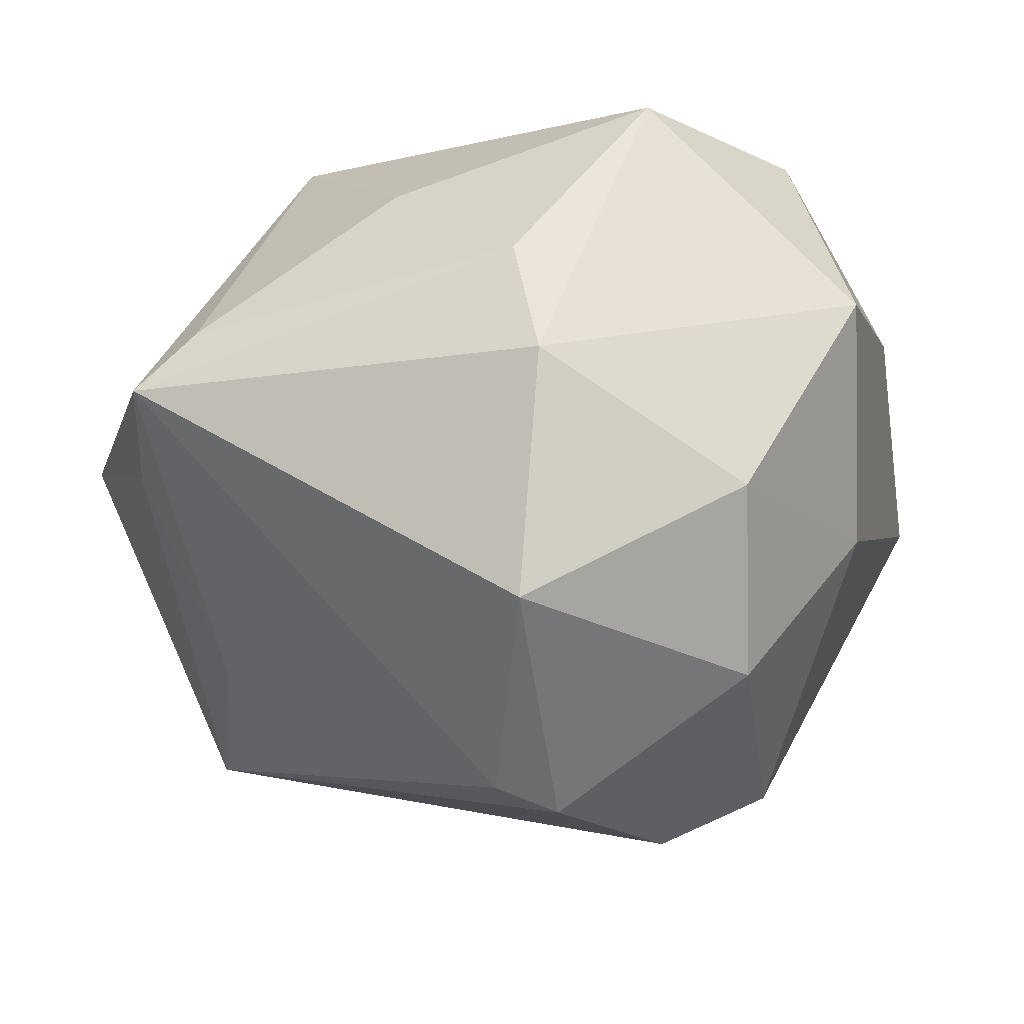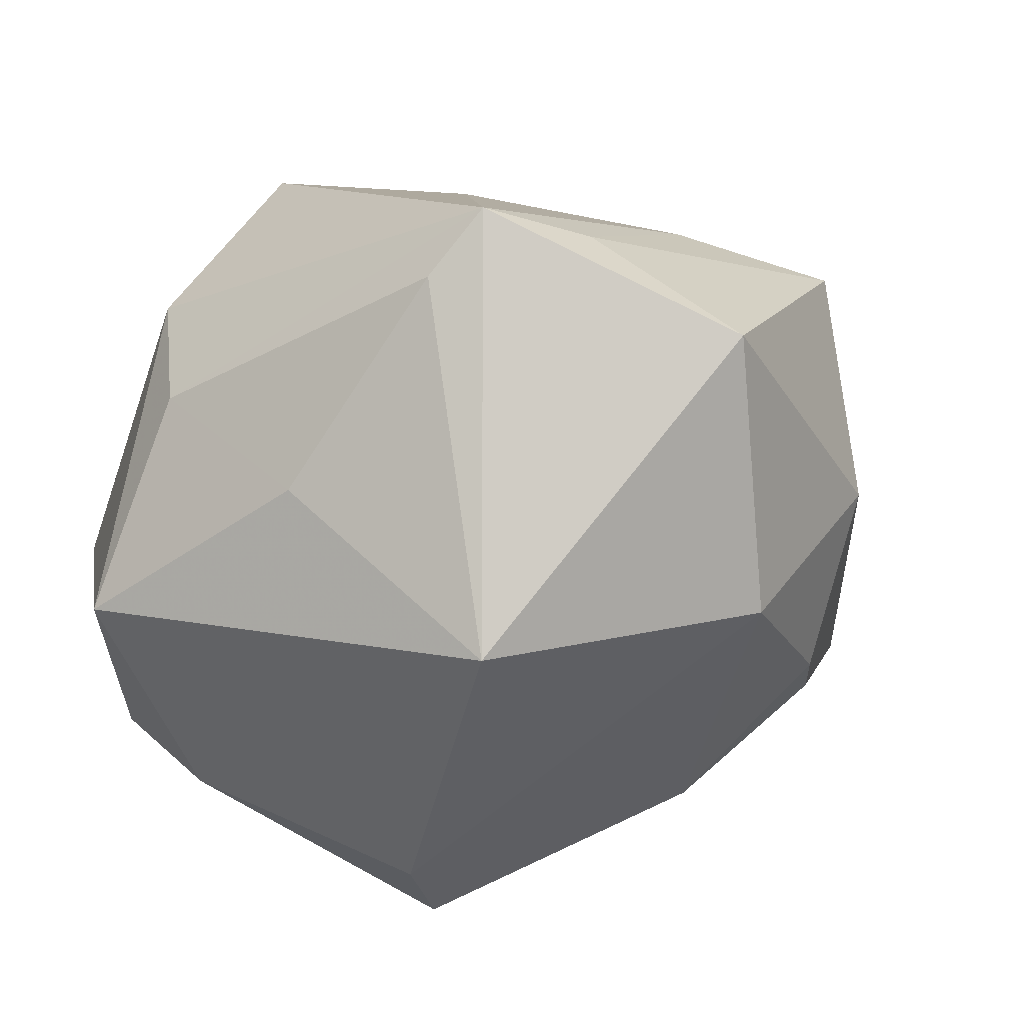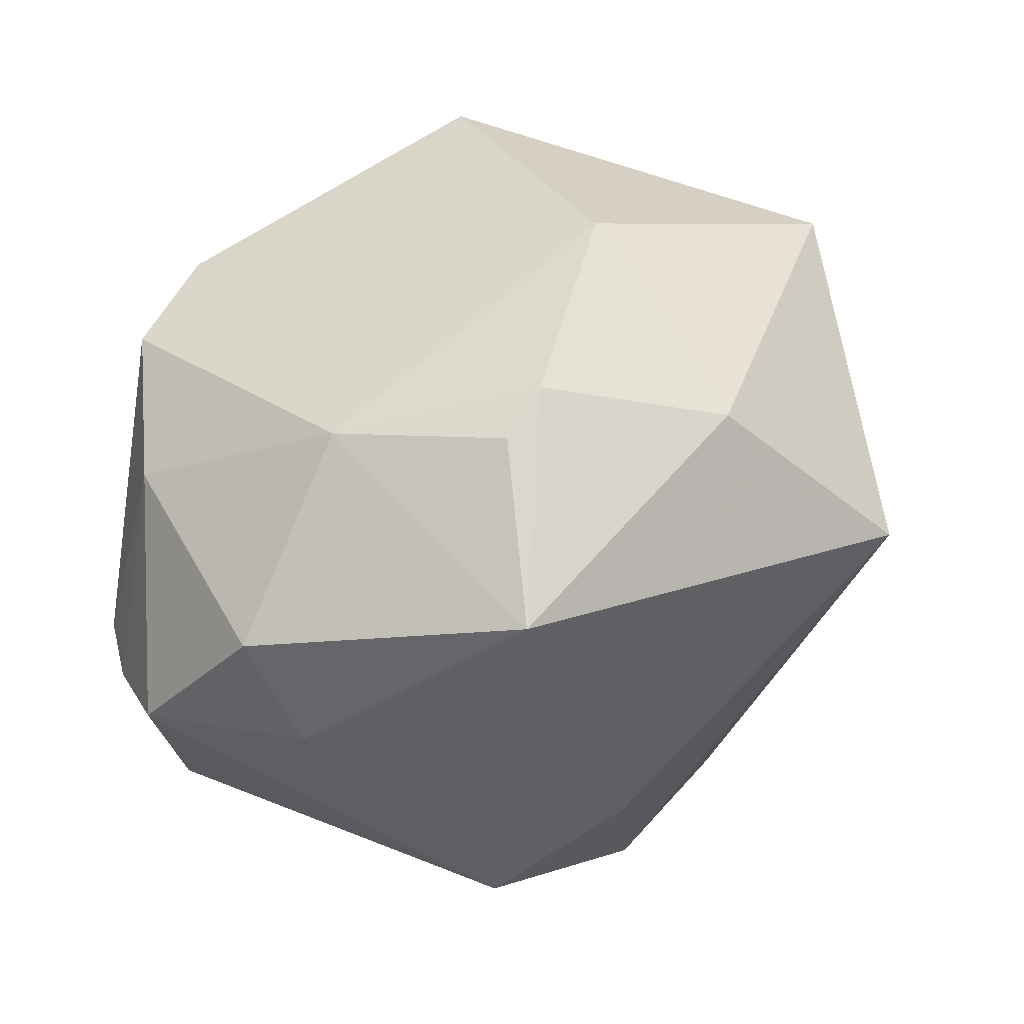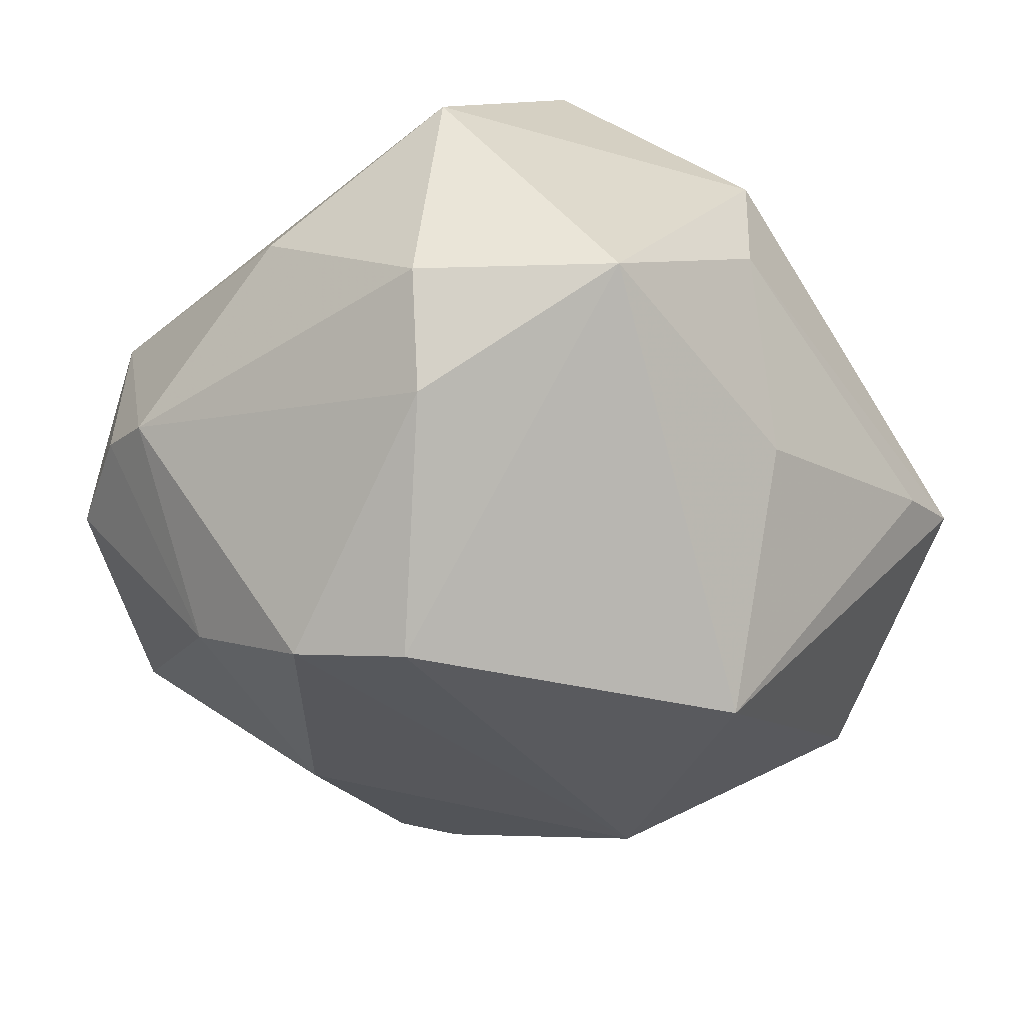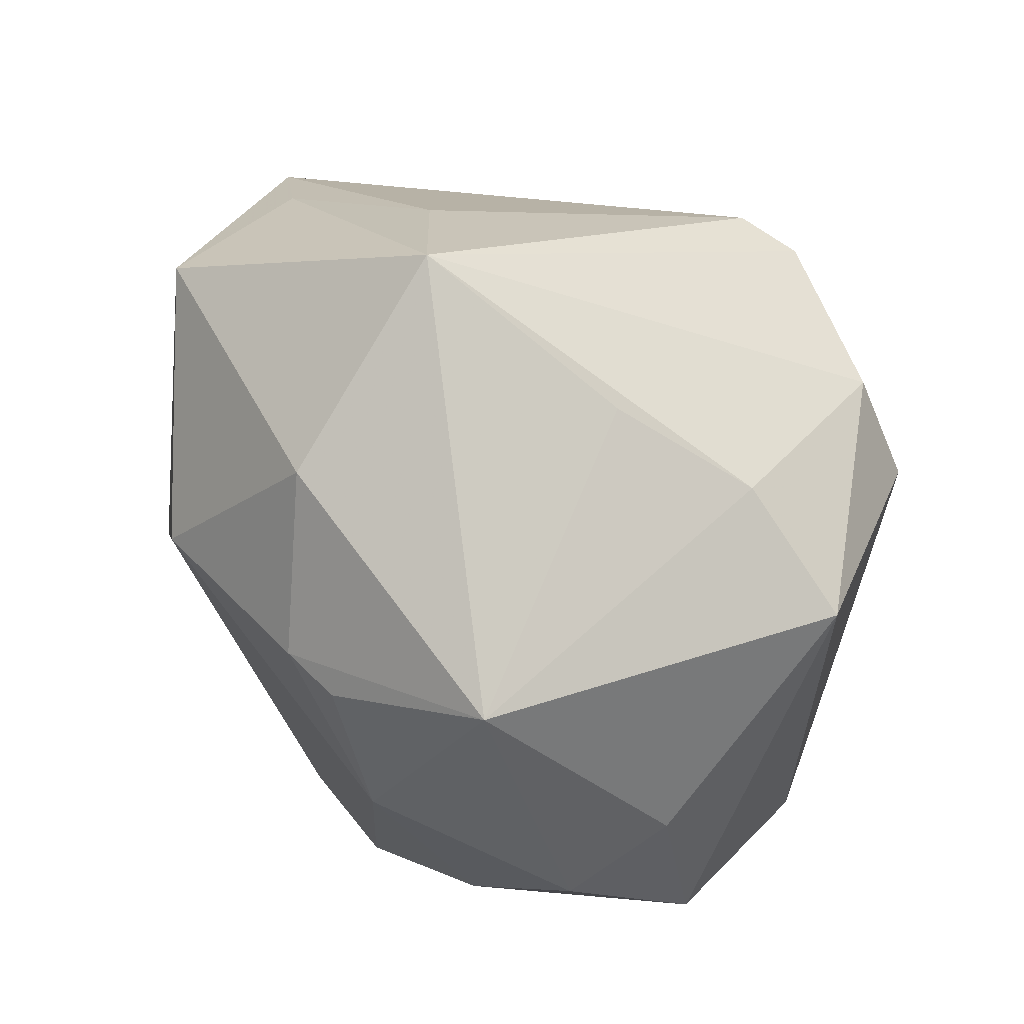
<metadata>
{"format":"obj","ext":"obj","renderer":"f3d","projection":"perspective","resolution":1024,"background":"white","views":[{"elev":58.8,"azim":-9.1,"up":"+Y"},{"elev":-41.3,"azim":-124.1,"up":"+Z"},{"elev":-72.1,"azim":-148.7,"up":"+Y"},{"elev":-55.7,"azim":143.6,"up":"+Z"},{"elev":-61.5,"azim":-51.4,"up":"+Y"}]}
</metadata>
<code>
v -0.02226 0.01358 -0.04328
v 0.03448 0.02912 -0.02267
v 0.03442 0.01582 0.02269
v -0.03513 -0.03379 -0.004775
v -0.01339 0.03435 -0.02198
v 0.02536 -0.04092 0.001407
v 0.03636 0.03656 0.003474
v -0.00172 0.04678 0.01039
v 0.02822 0.02176 -0.03293
v 0.04457 0.0136 -0.005415
v -0.04779 0.01591 0.0006881
v -0.03881 0.0321 -0.007612
v -0.03239 -0.01863 -0.02861
v 0.004089 -0.03484 -0.02648
v -0.01669 -0.02834 0.02692
v -0.04682 0.03006 -0.002243
v 0.04631 -0.01828 -0.01032
v 0.04762 -0.01486 0.005663
v -0.002175 0.04527 -0.004456
v 0.0008203 -0.02899 0.03299
v 0.02868 -0.02202 -0.03102
v 0.04594 -0.01142 -0.01469
v 0.00765 -0.007756 0.04684
v -0.04107 -0.002524 0.01841
v 0.02077 -0.007224 0.0431
v 0.04231 -0.03111 -0.007714
v 0.01887 0.03748 0.02581
v -0.0539 -0.0005004 -0.01113
v -0.01353 -0.04158 -0.01737
v -0.005364 0.007705 0.04776
v -0.04348 -0.02415 0.02076
v 0.01714 0.02138 0.04076
v -0.0121 0.01032 0.04478
v -0.006017 -0.05358 -0.0008628
v 0.0183 -0.03363 0.032
v 0.01677 0.04342 -0.02331
v -0.007801 0.03573 0.03482
v -0.0192 -0.03747 -0.01948
v 0.01394 -0.000231 -0.04627
v 0.02434 -0.04323 -0.01239
v 0.02289 -0.009294 -0.04323
v 0.04502 -0.02313 -0.004841
f 33 31 30
f 39 13 1
f 1 36 39
f 16 1 28
f 28 1 13
f 24 33 16
f 31 33 24
f 16 33 37
f 37 33 30
f 2 36 7
f 18 25 35
f 36 1 5
f 16 28 11
f 11 28 31
f 11 24 16
f 31 24 11
f 31 28 4
f 4 28 13
f 6 35 34
f 31 4 34
f 35 20 34
f 16 37 8
f 7 36 8
f 30 31 23
f 31 20 23
f 23 20 35
f 35 25 23
f 41 13 39
f 22 21 41
f 10 2 7
f 22 2 10
f 7 18 10
f 10 18 22
f 26 35 6
f 26 18 35
f 12 1 16
f 12 5 1
f 38 4 13
f 29 34 38
f 38 34 4
f 21 26 40
f 6 34 40
f 40 26 6
f 15 20 31
f 31 34 15
f 15 34 20
f 7 8 27
f 27 8 37
f 9 2 22
f 22 41 9
f 9 41 39
f 39 36 9
f 36 2 9
f 22 18 17
f 17 21 22
f 17 26 21
f 19 8 36
f 36 5 19
f 5 12 19
f 16 8 19
f 19 12 16
f 14 34 29
f 14 40 34
f 29 38 14
f 14 41 21
f 21 40 14
f 13 41 14
f 14 38 13
f 7 27 3
f 3 18 7
f 25 18 3
f 25 3 32
f 32 3 27
f 30 23 32
f 32 23 25
f 32 37 30
f 32 27 37
f 18 26 42
f 42 17 18
f 26 17 42

</code>
